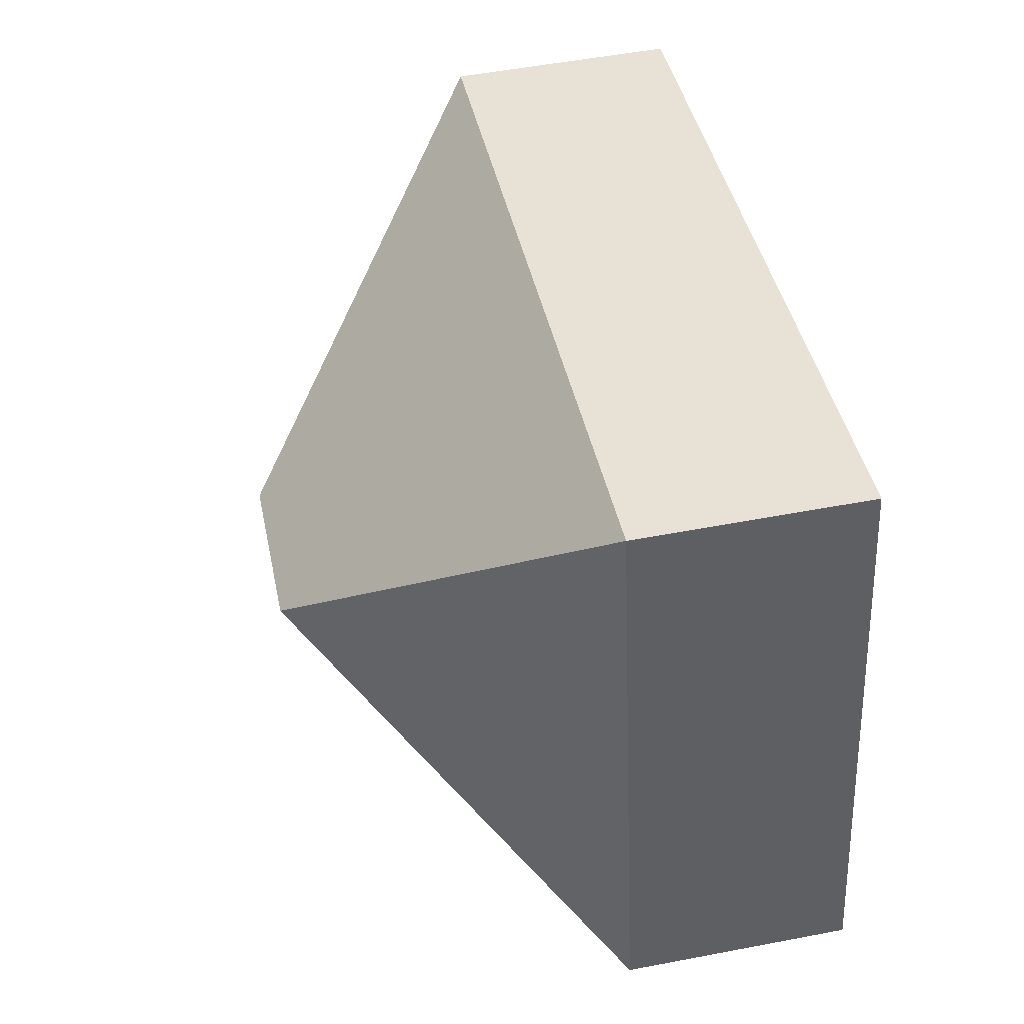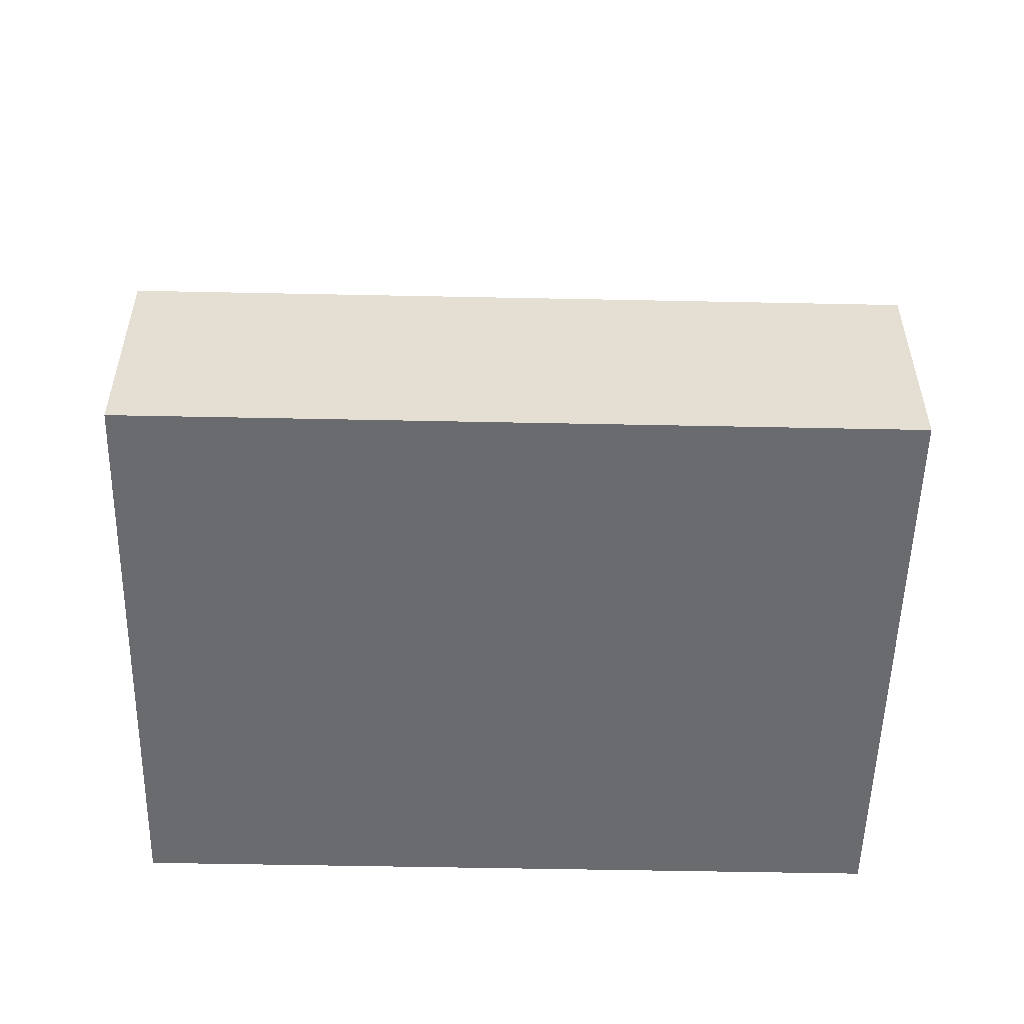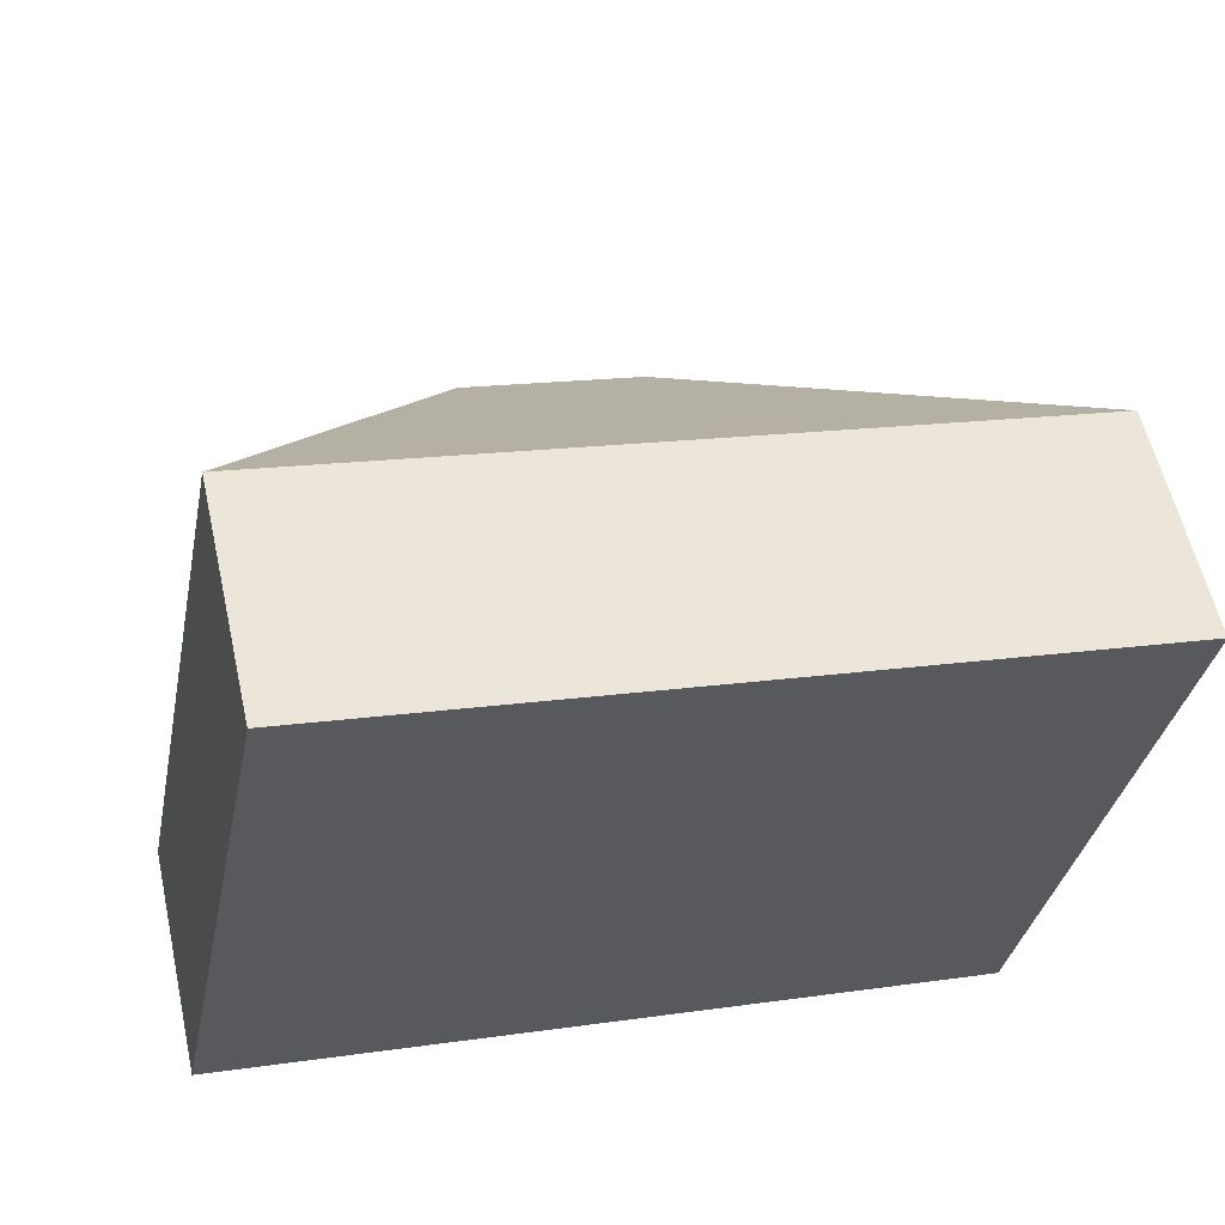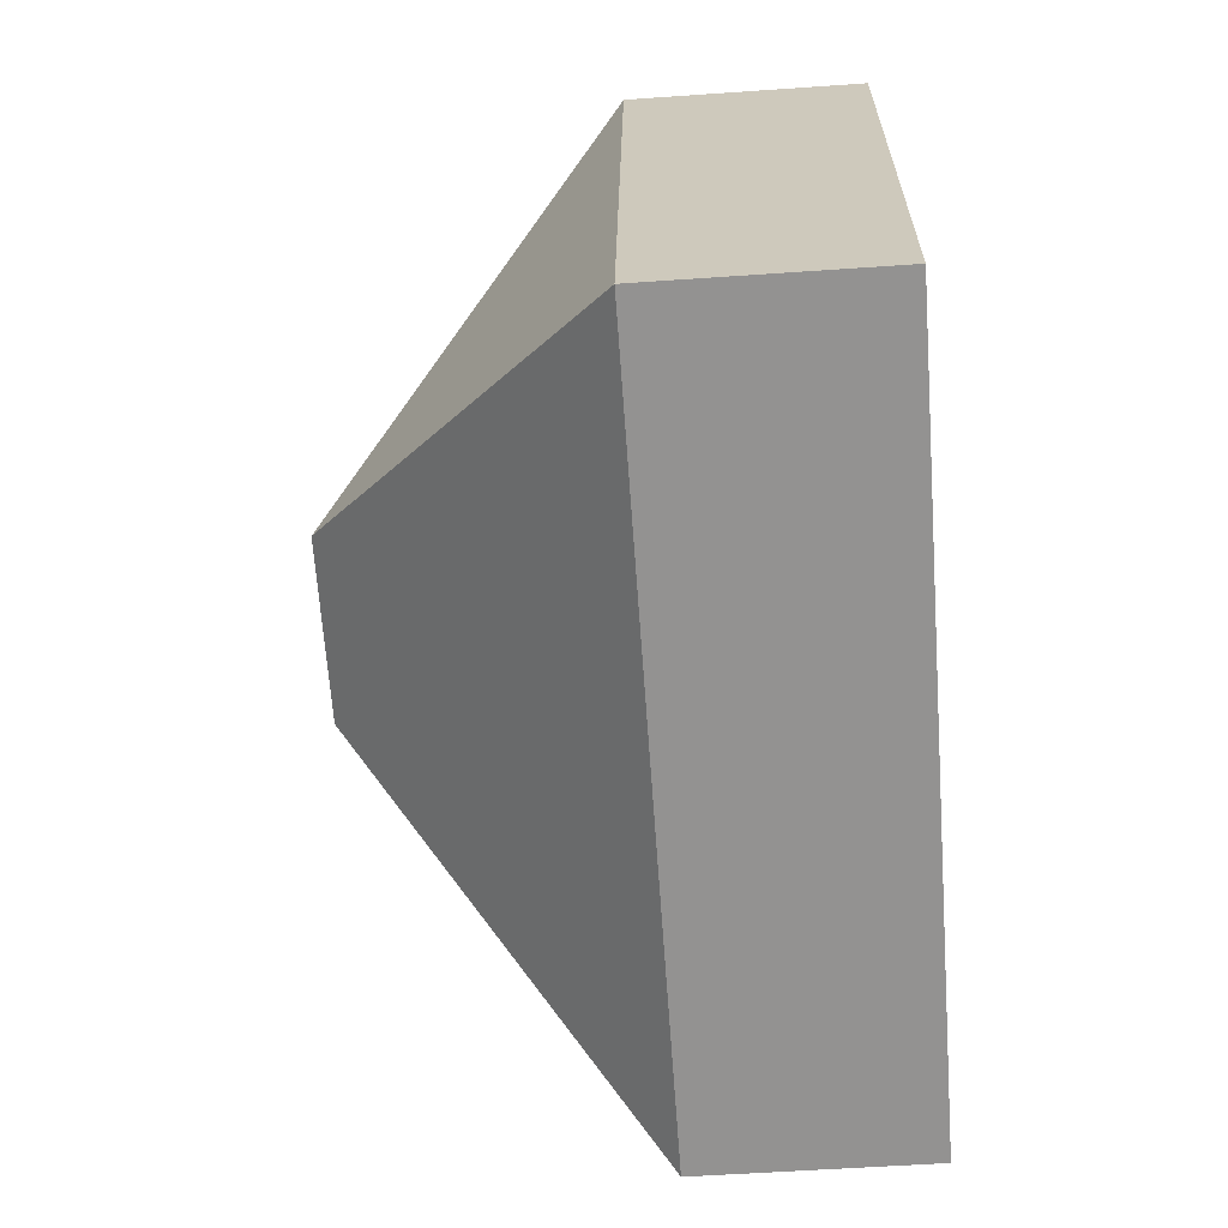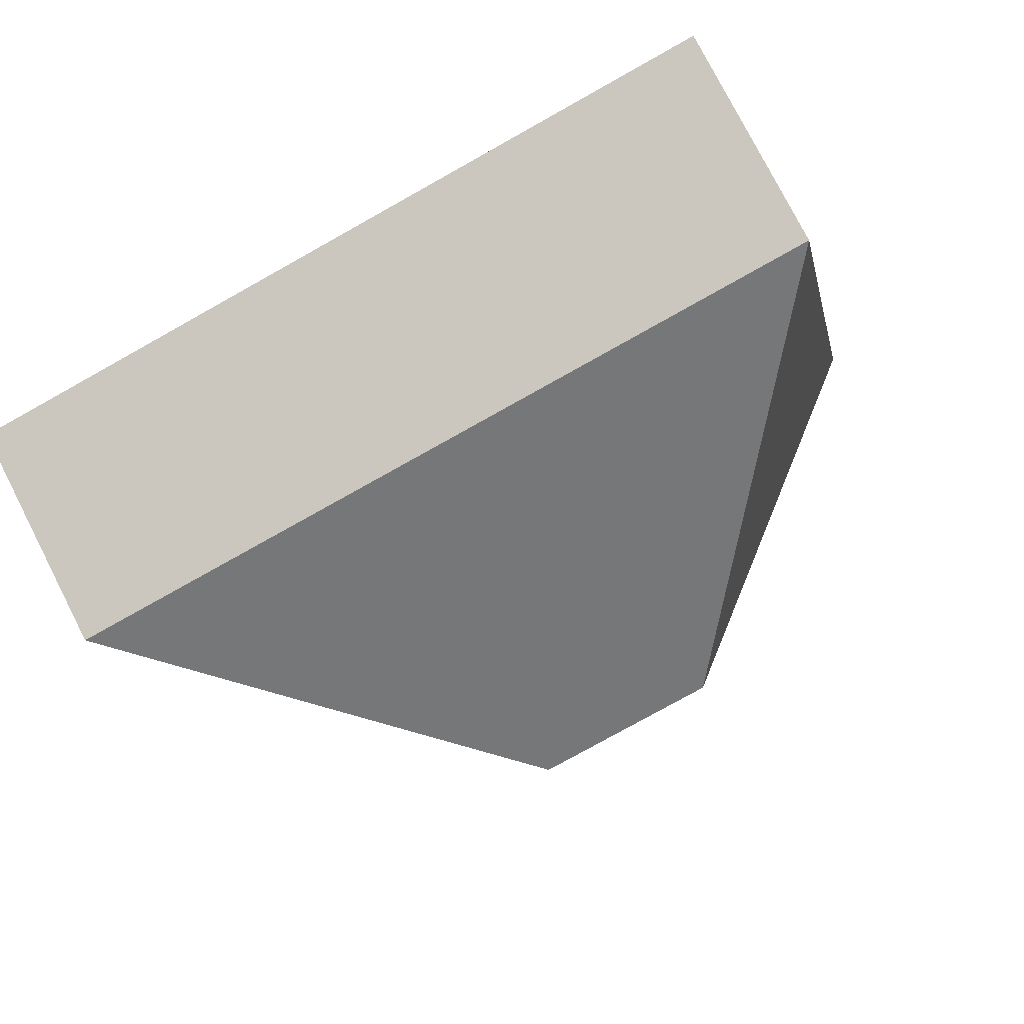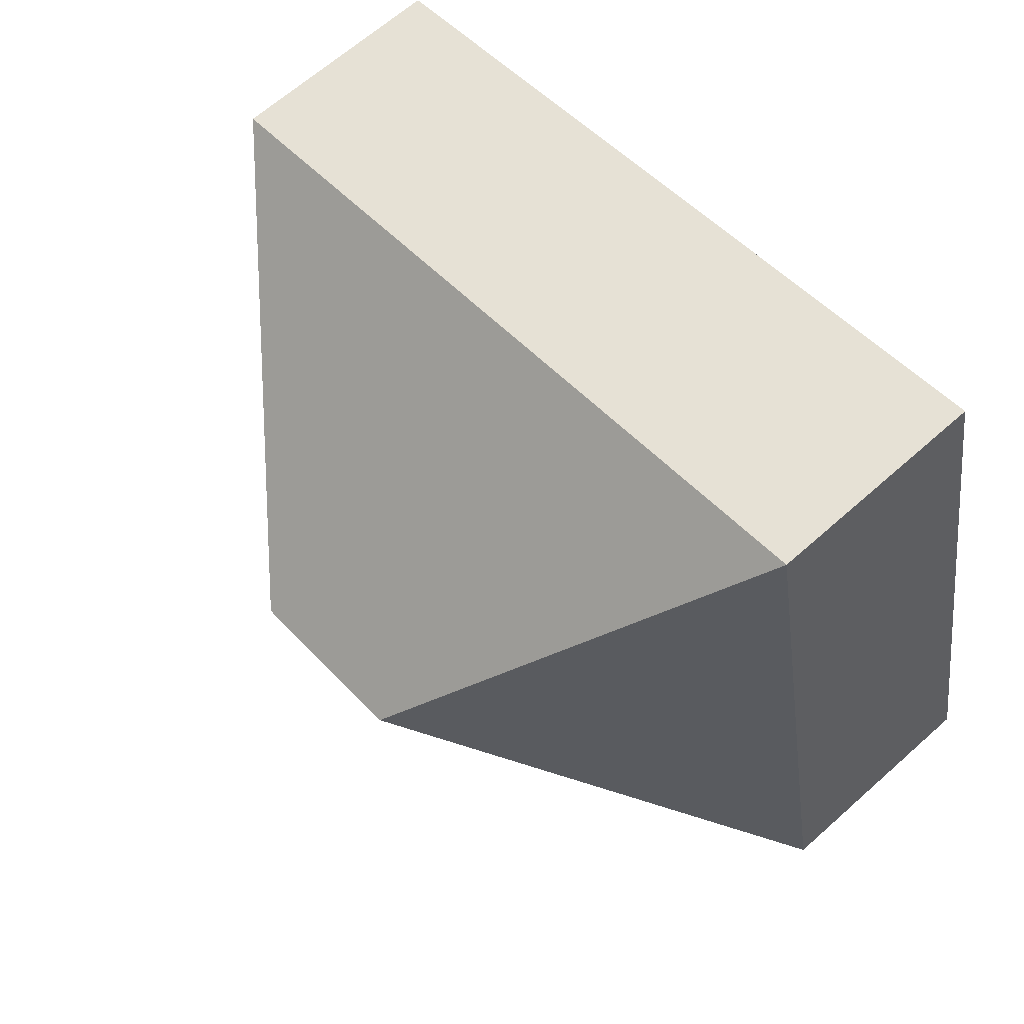
<metadata>
{"format":"obj","ext":"obj","renderer":"f3d","projection":"perspective","resolution":1024,"background":"white","views":[{"elev":52.8,"azim":-101.6,"up":"+Z"},{"elev":-53.3,"azim":10.0,"up":"+Y"},{"elev":58.4,"azim":-12.6,"up":"+Z"},{"elev":-55.4,"azim":-85.8,"up":"+Z"},{"elev":77.9,"azim":152.9,"up":"+Z"},{"elev":65.4,"azim":-131.8,"up":"+Z"}]}
</metadata>
<code>
v  3.439 3.363 1.289
v  0.756 1.469 3.796
v  5.715 1.469 2.809
v  2.276 3.363 1.52
v  0 1.469 8.995e-17
v  4.96 1.469 -0.987
v  4.96 6.044e-17 -0.987
v  0 0 0
v  0.756 -2.324e-16 3.796
v  5.715 -1.72e-16 2.809
g defaultobject
f 1 2 3
f 2 1 4
f 4 5 2
f 1 3 6
f 4 6 5
f 6 4 1
f 7 5 6
f 5 7 8
f 8 2 5
f 2 8 9
f 9 3 2
f 3 9 10
f 10 6 3
f 6 10 7
f 10 8 7
f 8 10 9

</code>
